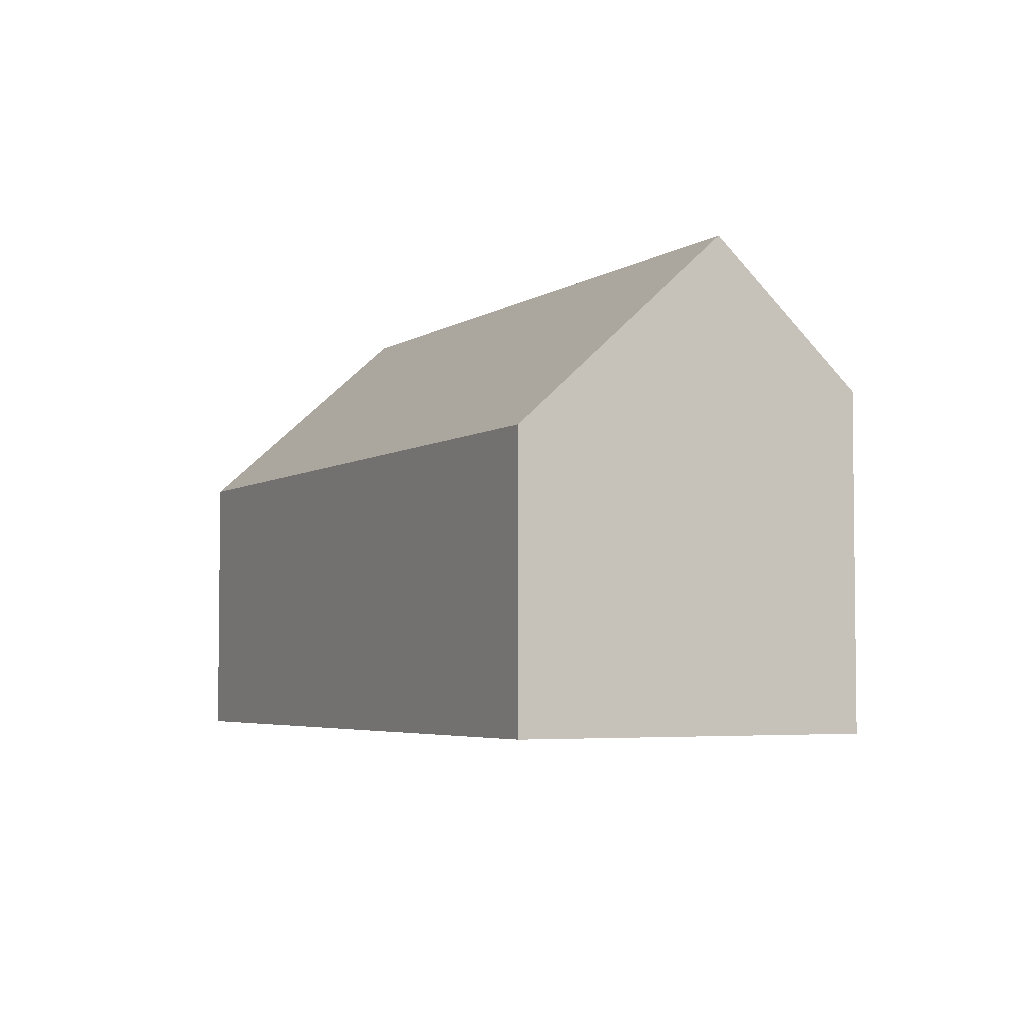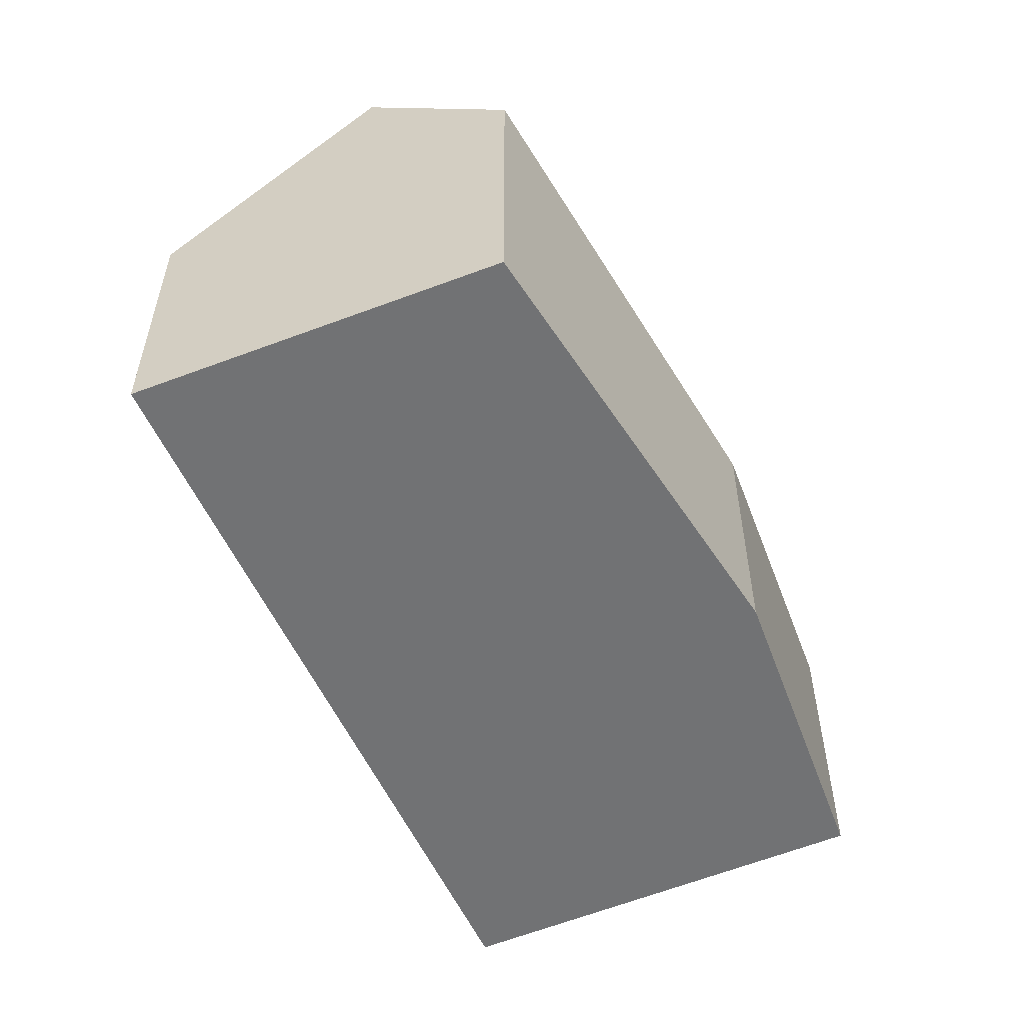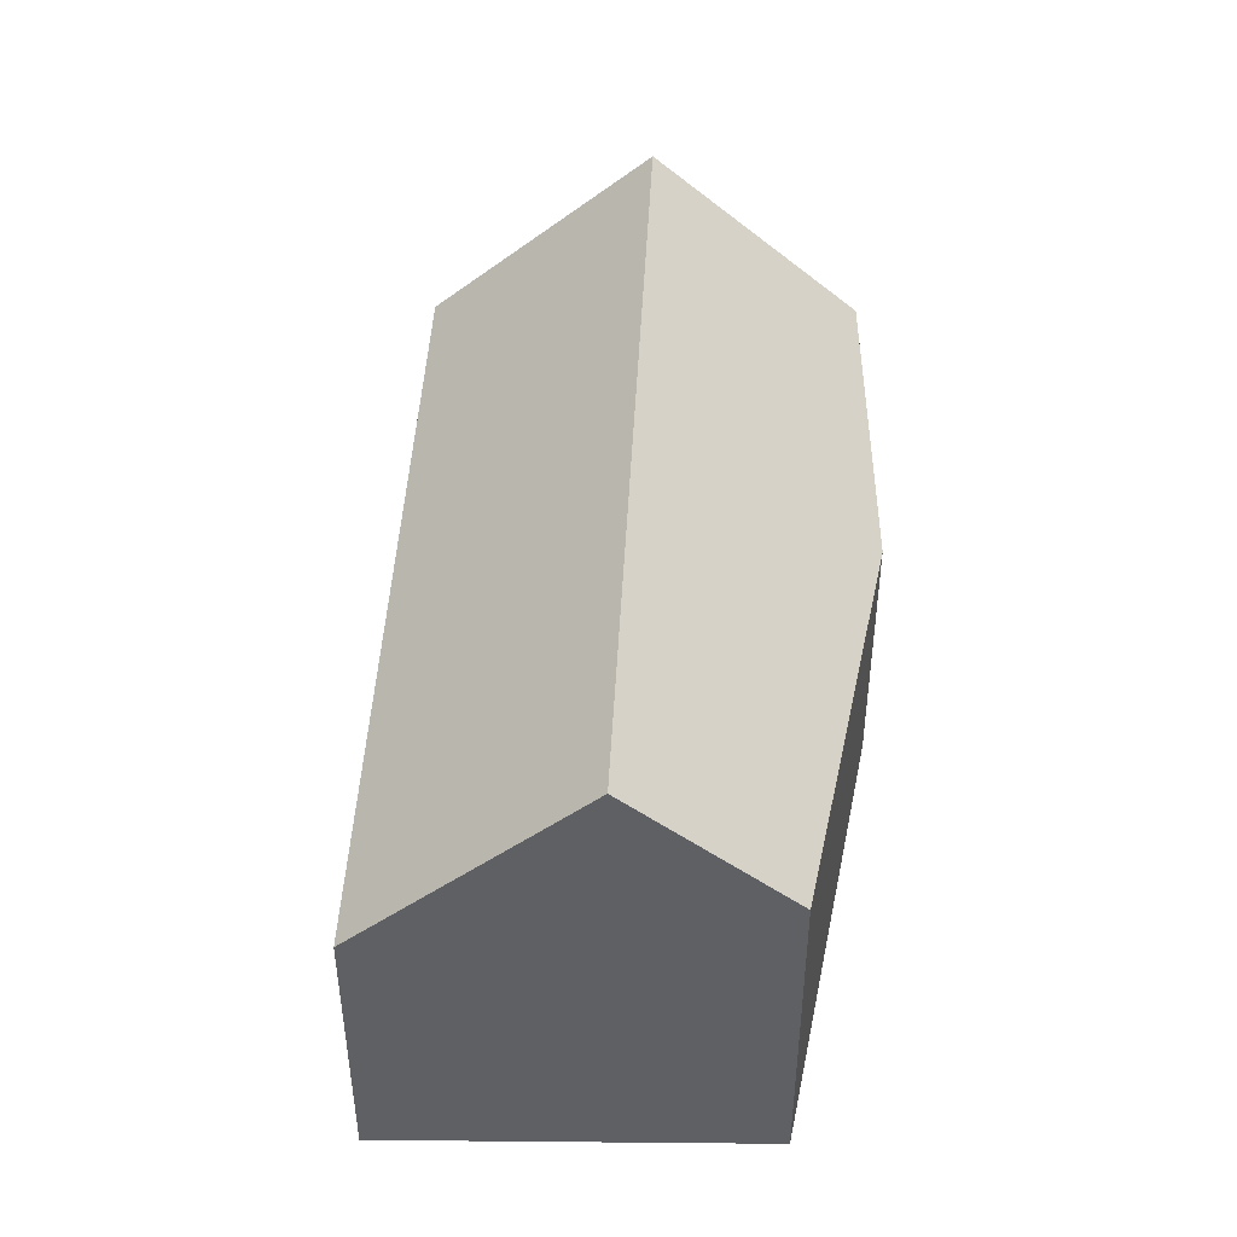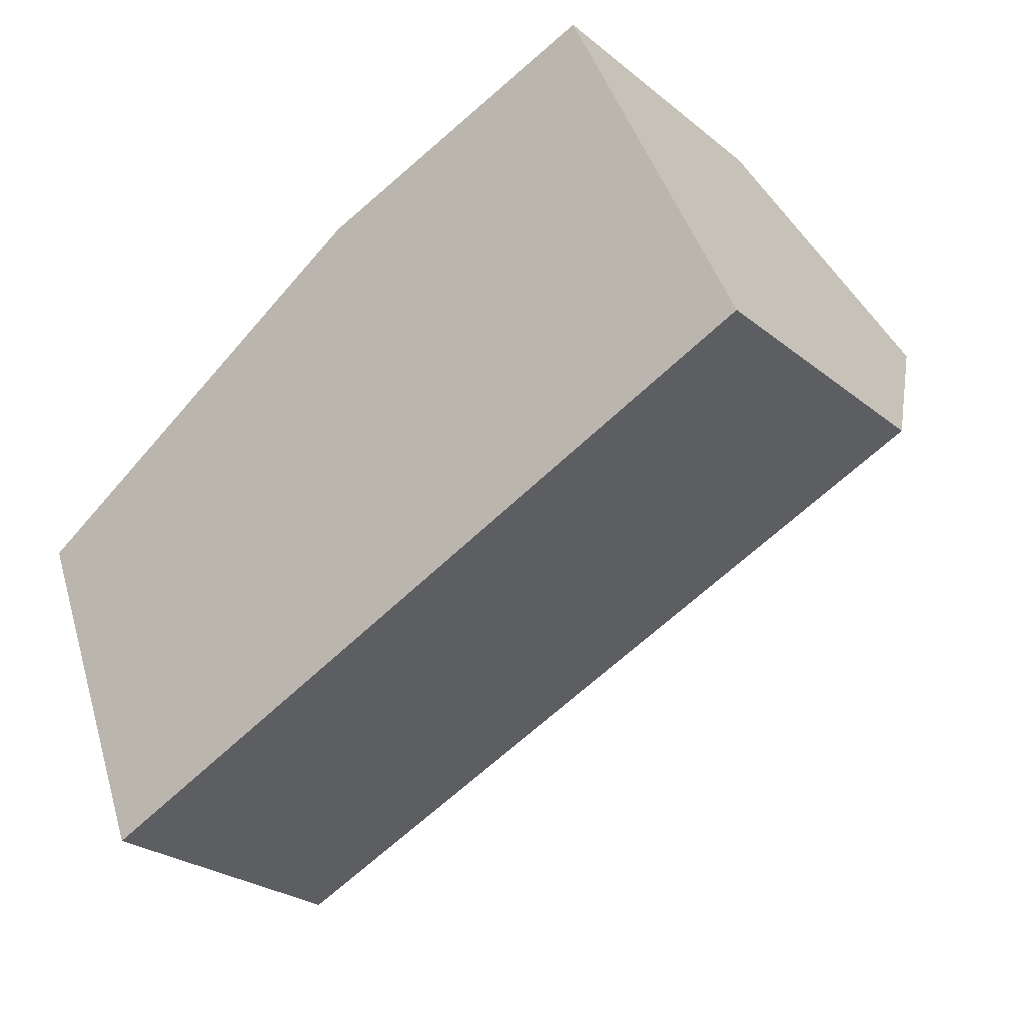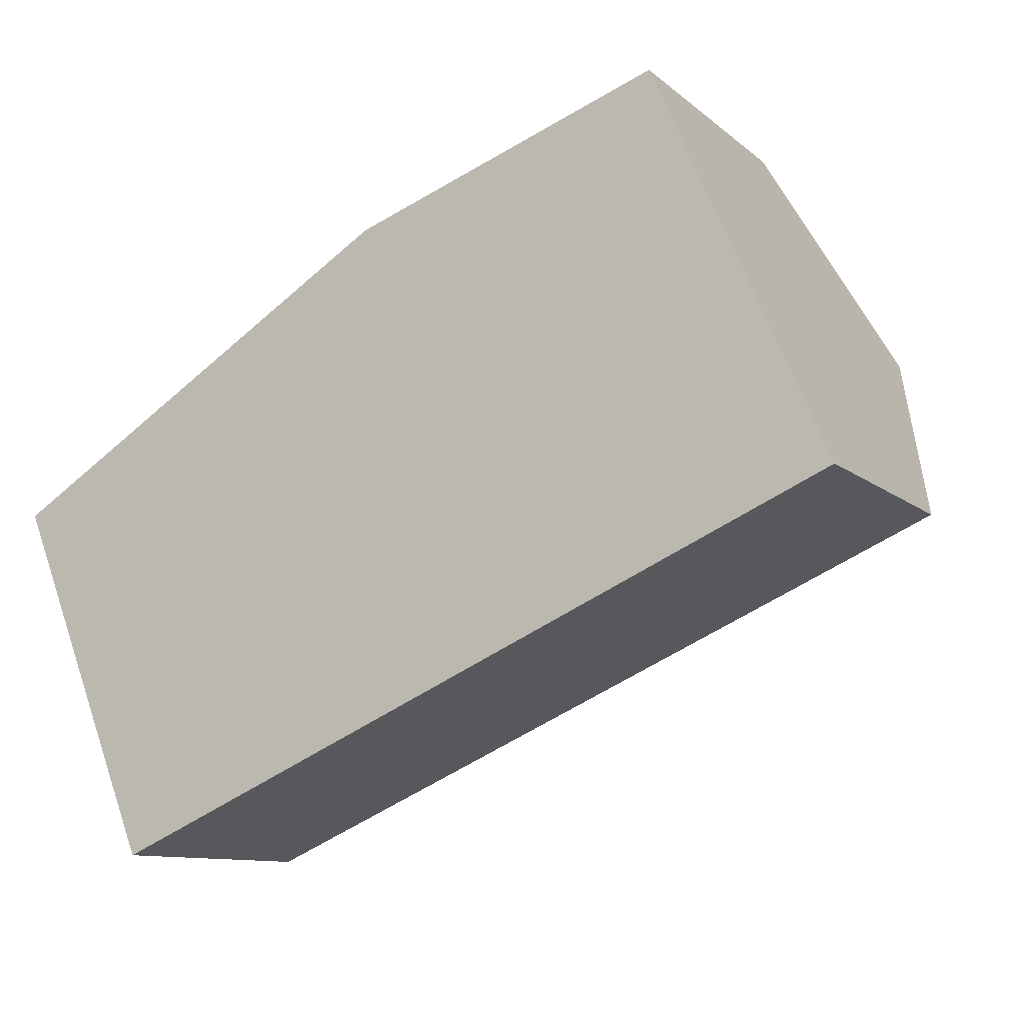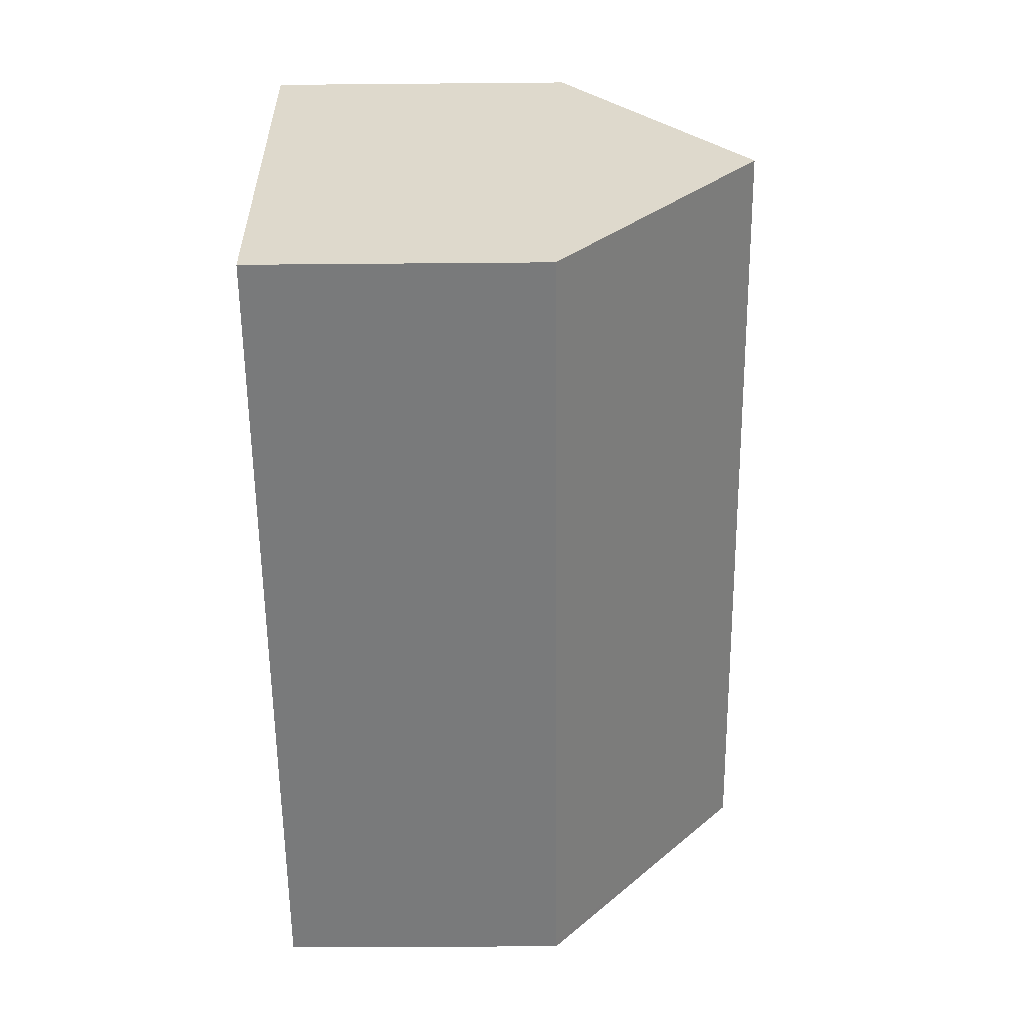
<metadata>
{"format":"obj","ext":"obj","renderer":"f3d","projection":"perspective","resolution":1024,"background":"white","views":[{"elev":-4.3,"azim":-140.8,"up":"+Y"},{"elev":-55.5,"azim":-89.8,"up":"+Y"},{"elev":46.1,"azim":-110.9,"up":"+Y"},{"elev":-26.2,"azim":38.7,"up":"+Z"},{"elev":-10.3,"azim":27.4,"up":"+Z"},{"elev":-34.2,"azim":90.7,"up":"+Z"}]}
</metadata>
<code>
v  20.4 6.553 -0.608
v  1.376 11.06 -3.426
v  18.35 11.06 4.075
v  10.31 6.553 -5.066
v  3.427 6.553 -8.11
v  1.354 11.06 -3.436
v  3.229 6.553 -8.197
v  1.115 10.49 -2.83
v  0 7.808 4.781e-16
v  8.645 6.465 5.486
v  9.277 6.367 5.887
v  10.83 6.465 6.45
v  16.42 6.819 8.482
v  3.229 5.019e-16 -8.197
v  0 0 0
v  1.115 1.733e-16 -2.83
v  1.354 2.104e-16 -3.436
v  8.645 -3.359e-16 5.486
v  9.277 -3.605e-16 5.887
v  16.42 -5.194e-16 8.482
v  10.83 -3.949e-16 6.45
v  18.35 -2.495e-16 4.075
v  20.4 3.723e-17 -0.608
v  10.31 3.102e-16 -5.066
v  3.427 4.966e-16 -8.11
g defaultobject
f 1 2 3
f 2 1 4
f 2 4 5
f 2 5 6
f 6 5 7
f 8 2 6
f 2 8 3
f 3 8 9
f 3 9 10
f 3 10 11
f 3 11 12
f 3 12 13
f 7 8 6
f 8 7 14
f 8 14 9
f 9 14 15
f 15 14 16
f 16 14 17
f 15 10 9
f 10 15 18
f 10 18 11
f 11 18 19
f 19 12 11
f 12 19 13
f 13 19 20
f 20 19 21
f 13 1 3
f 1 13 20
f 1 20 22
f 1 22 23
f 23 4 1
f 4 23 24
f 4 24 5
f 5 24 25
f 5 25 7
f 7 25 14
f 21 22 20
f 22 21 23
f 23 21 19
f 23 19 18
f 23 18 15
f 23 15 24
f 24 15 17
f 24 17 25
f 25 17 14

</code>
